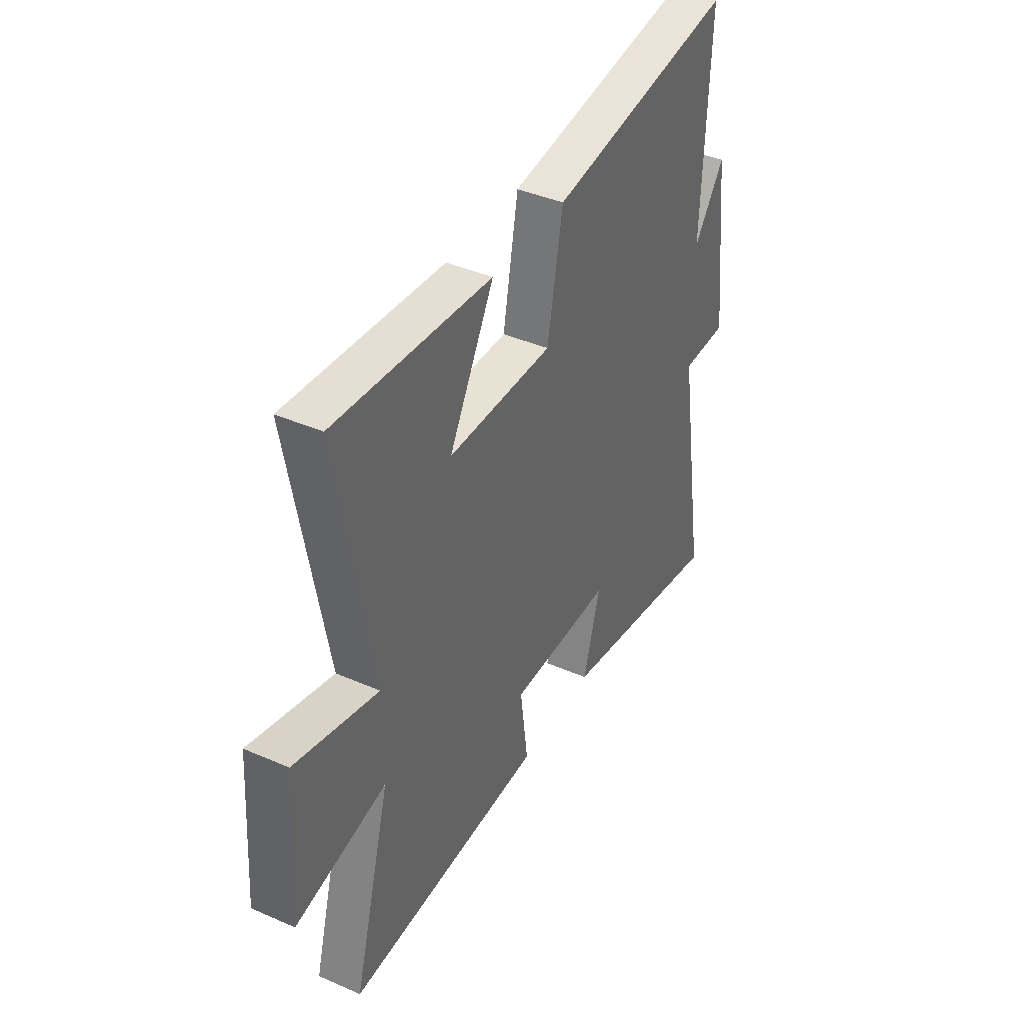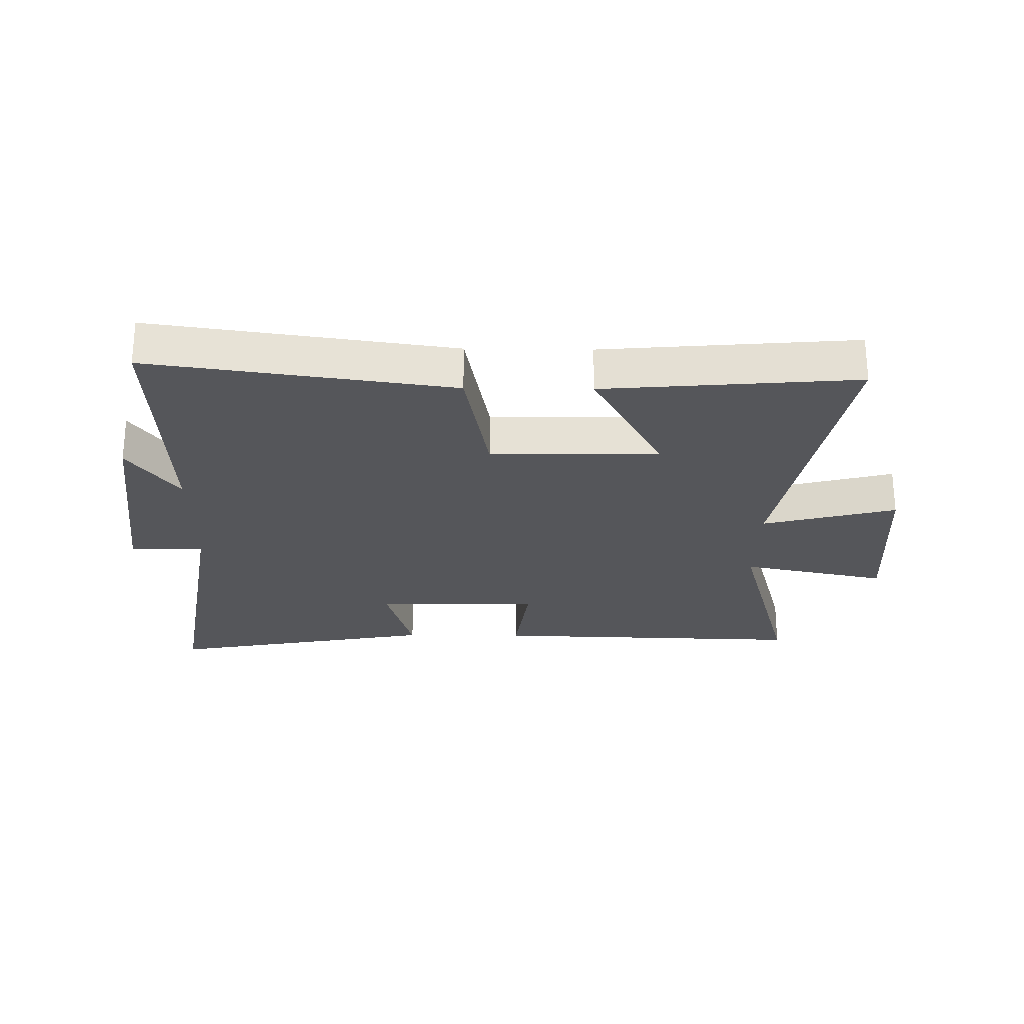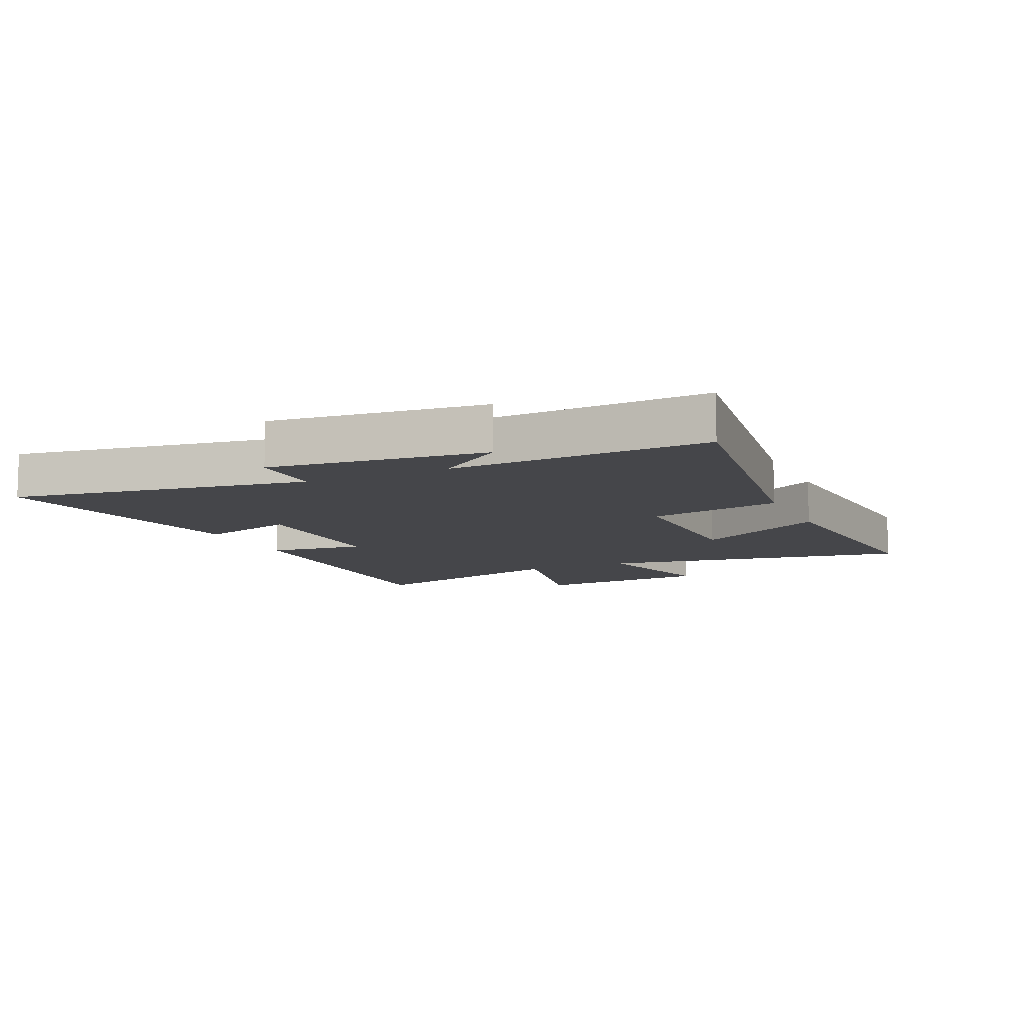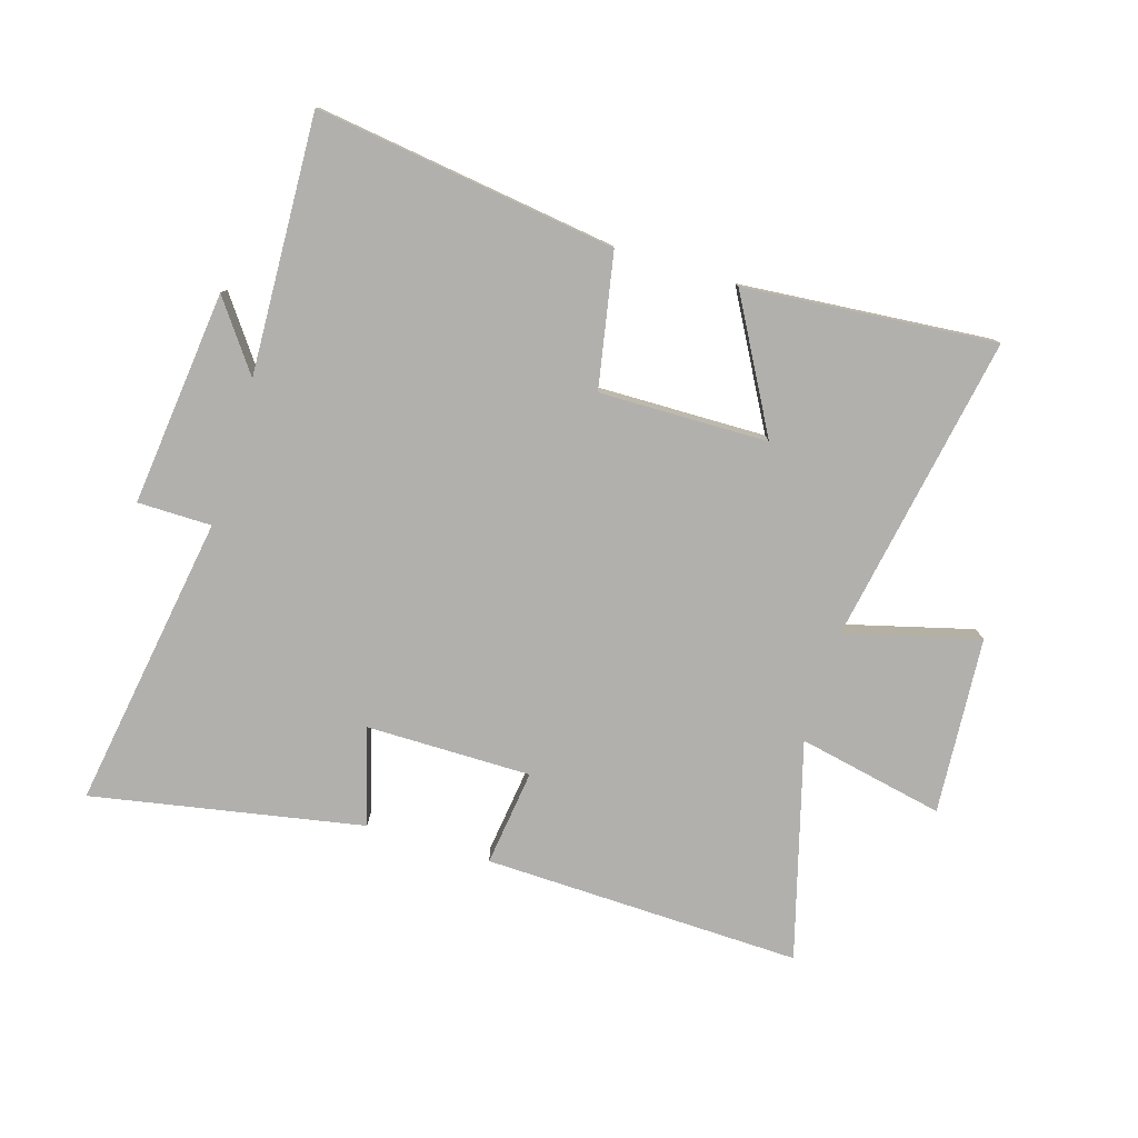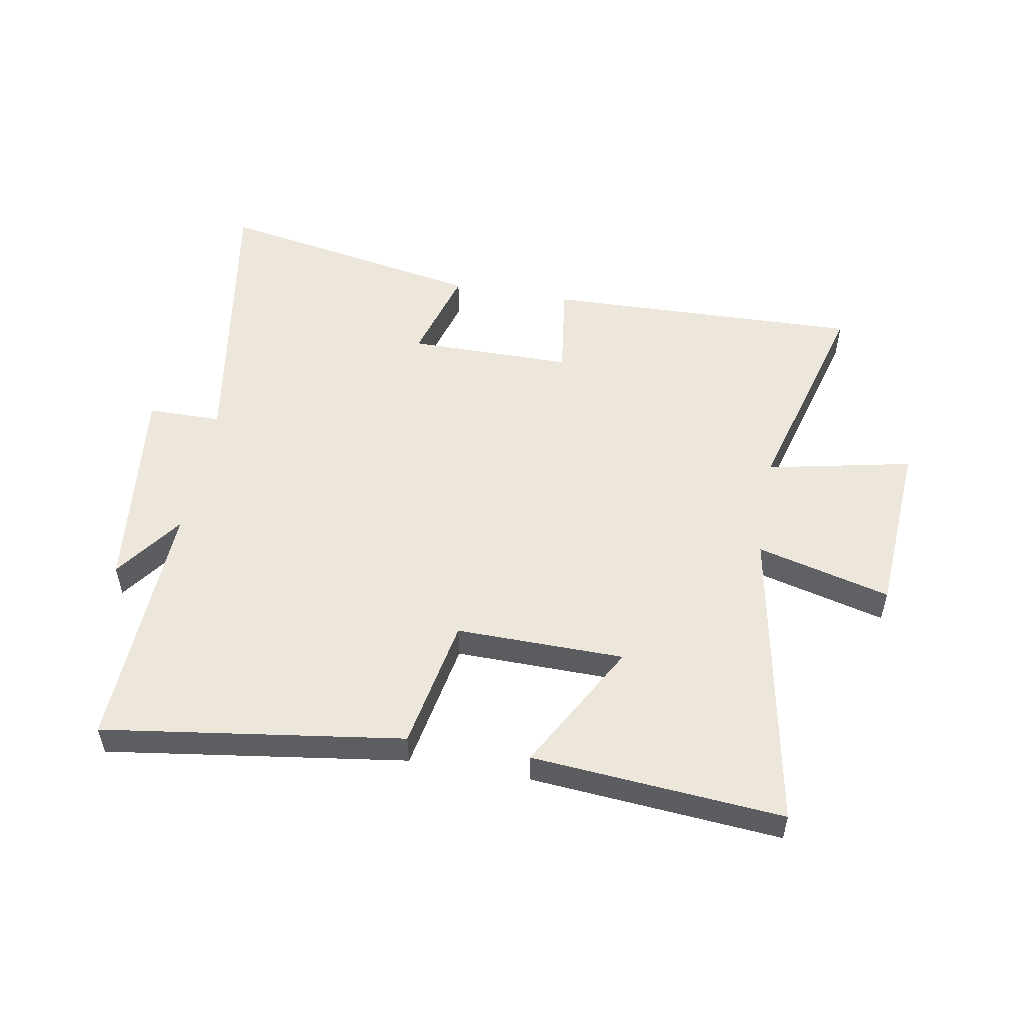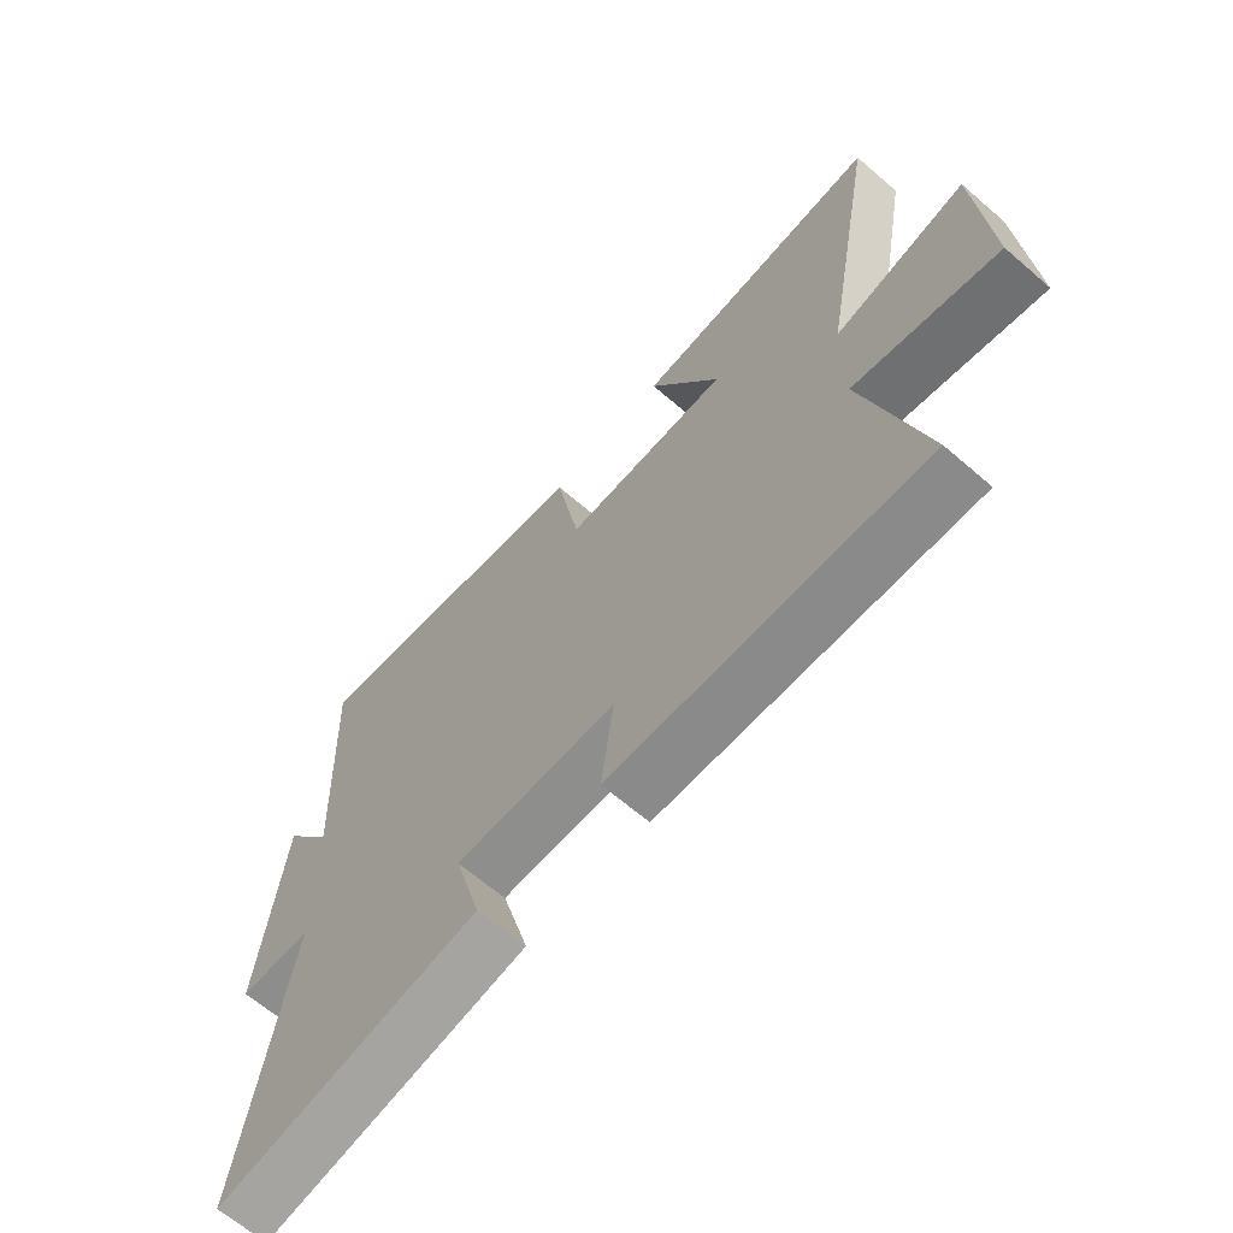
<metadata>
{"format":"obj","ext":"obj","renderer":"f3d","projection":"perspective","resolution":1024,"background":"white","views":[{"elev":40.6,"azim":118.1,"up":"+Z"},{"elev":-25.8,"azim":-0.8,"up":"+Y"},{"elev":-9.9,"azim":-65.3,"up":"+Y"},{"elev":-78.6,"azim":-16.9,"up":"+Y"},{"elev":52.7,"azim":10.0,"up":"+Y"},{"elev":-64.8,"azim":49.0,"up":"+Z"}]}
</metadata>
<code>
v 0.598 0.07 -0.515
v 0.074 0.07 -0.5
v 0.095 0.07 -0.341
v -0.177 0.07 -0.341
v -0.132 0.07 -0.5
v -0.579 0.07 -0.583
v -0.5 0.07 -0.096
v -0.622 0.07 -0.095
v -0.582 0.07 0.259
v -0.5 0.07 0.146
v -0.517 0.07 0.57
v -0.022 0.07 0.5
v 0.019 0.07 0.281
v 0.297 0.07 0.285
v 0.178 0.07 0.5
v 0.593 0.07 0.535
v 0.5 0.07 0.025
v 0.721 0.07 0.083
v 0.741 0.07 -0.209
v 0.5 0.07 -0.159
v 0.598 0 -0.515
v 0.074 0 -0.5
v 0.095 0 -0.341
v -0.177 0 -0.341
v -0.132 0 -0.5
v -0.579 0 -0.583
v -0.5 0 -0.096
v -0.622 0 -0.095
v -0.582 0 0.259
v -0.5 0 0.146
v -0.517 0 0.57
v -0.022 0 0.5
v 0.019 0 0.281
v 0.297 0 0.285
v 0.178 0 0.5
v 0.593 0 0.535
v 0.5 0 0.025
v 0.721 0 0.083
v 0.741 0 -0.209
v 0.5 0 -0.159
f 17 18 19 20
f 14 15 16 17
f 13 14 17 20
f 10 11 12 13
f 10 13 20 1
f 7 8 9 10
f 4 5 6 7
f 3 4 7 10
f 1 2 3
f 1 3 10
f 40 39 38 37
f 37 36 35 34
f 40 37 34 33
f 33 32 31 30
f 21 40 33 30
f 30 29 28 27
f 27 26 25 24
f 30 27 24 23
f 23 22 21
f 30 23 21
f 1 21 22 2
f 2 22 23 3
f 3 23 24 4
f 4 24 25 5
f 5 25 26 6
f 6 26 27 7
f 7 27 28 8
f 8 28 29 9
f 9 29 30 10
f 10 30 31 11
f 11 31 32 12
f 12 32 33 13
f 13 33 34 14
f 14 34 35 15
f 15 35 36 16
f 16 36 37 17
f 17 37 38 18
f 18 38 39 19
f 19 39 40 20
f 20 40 21 1

</code>
